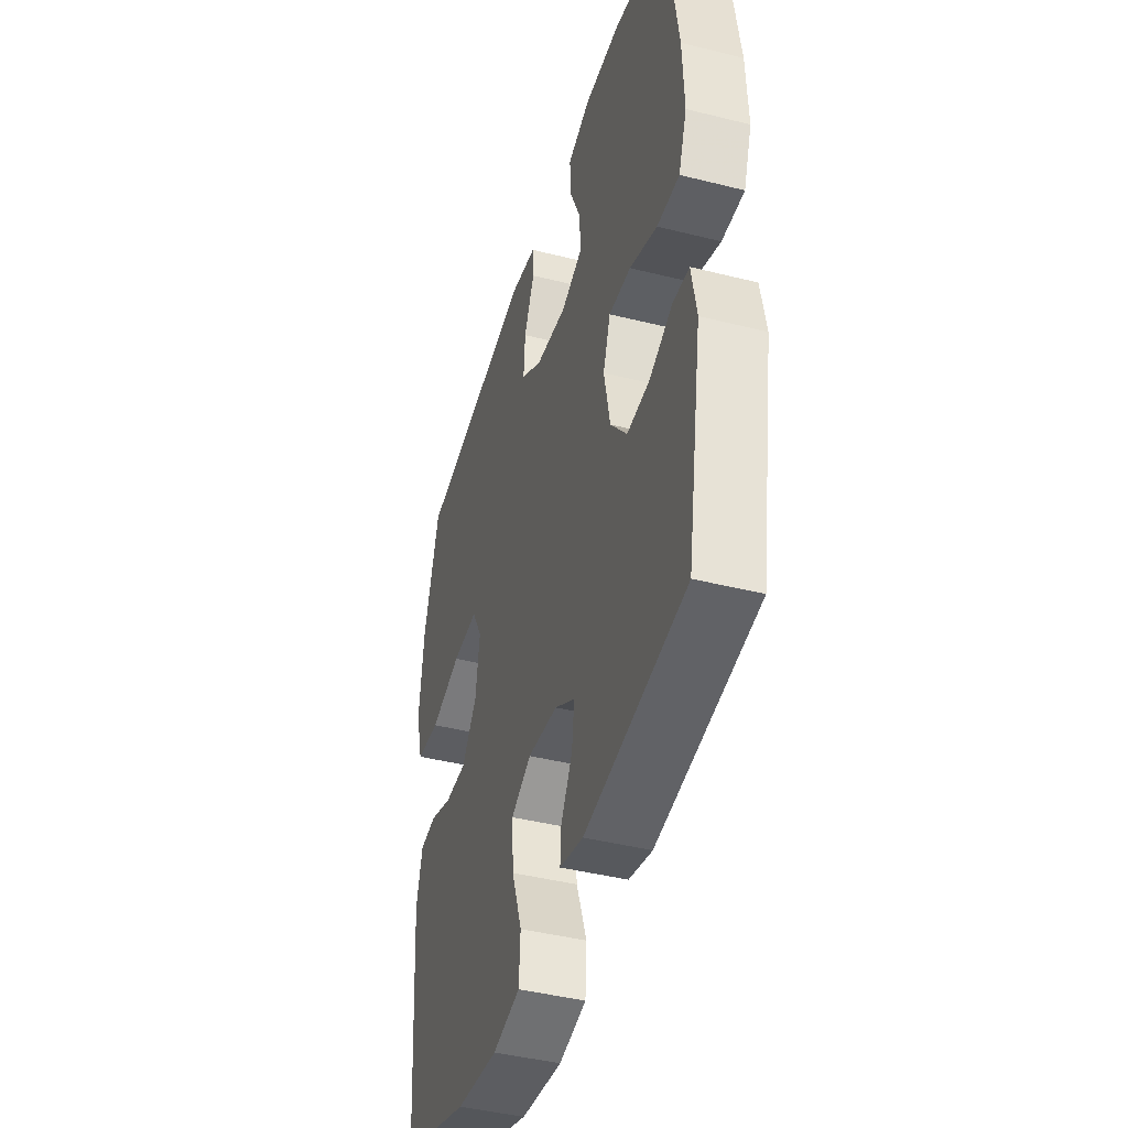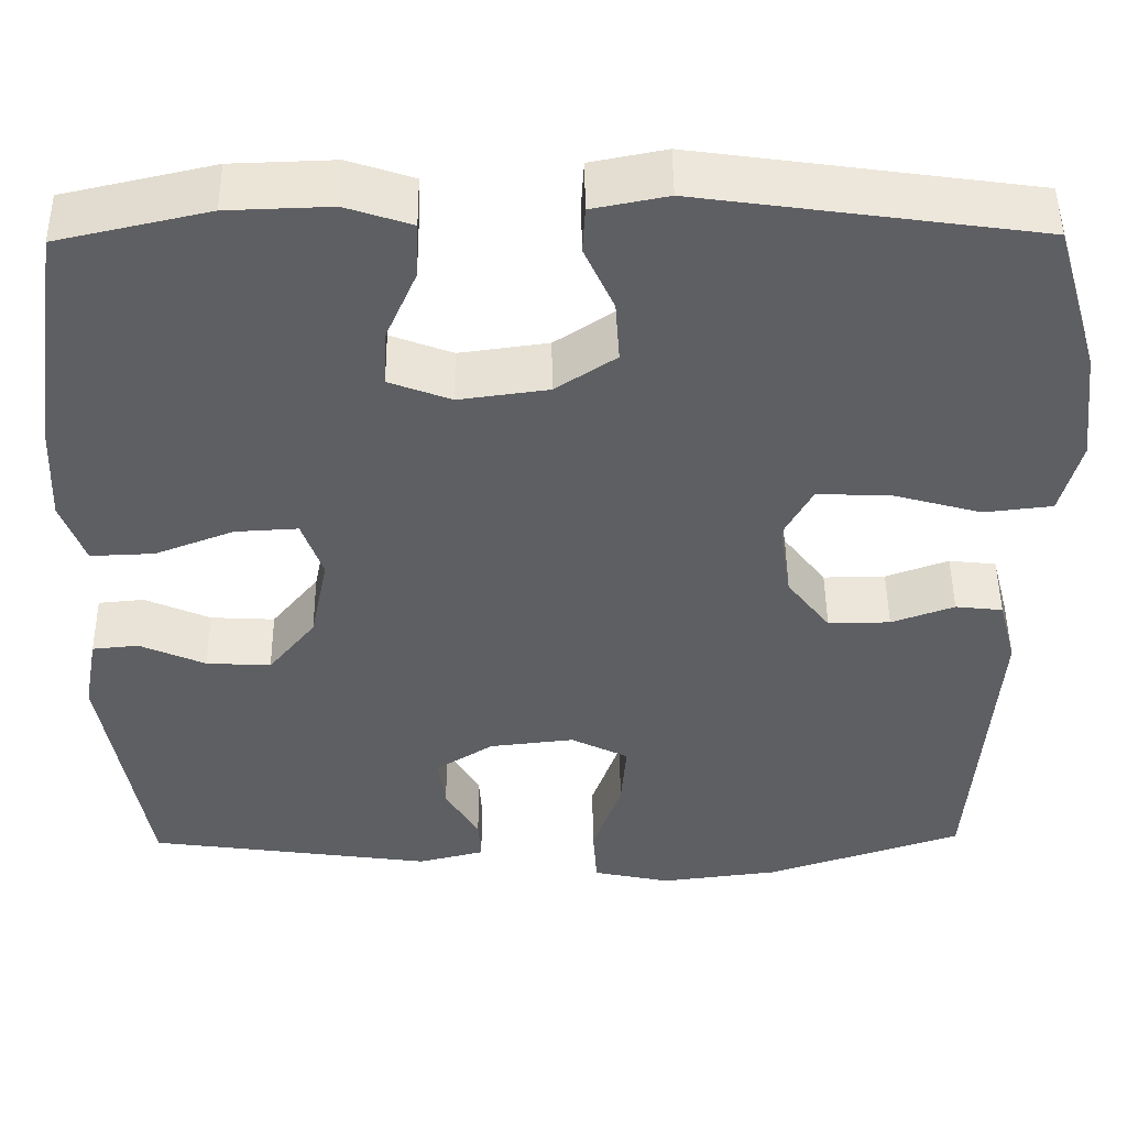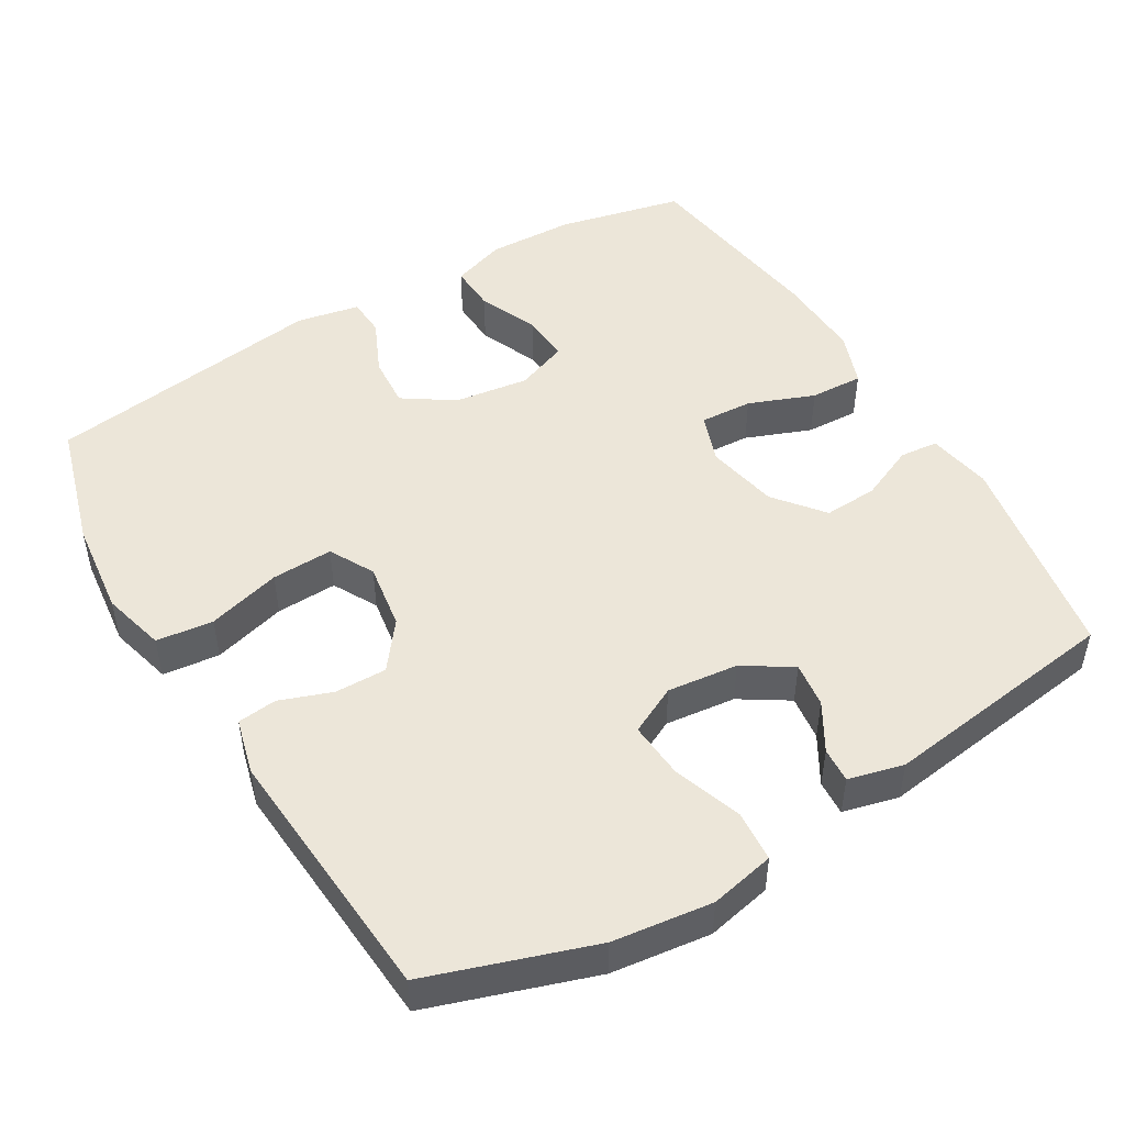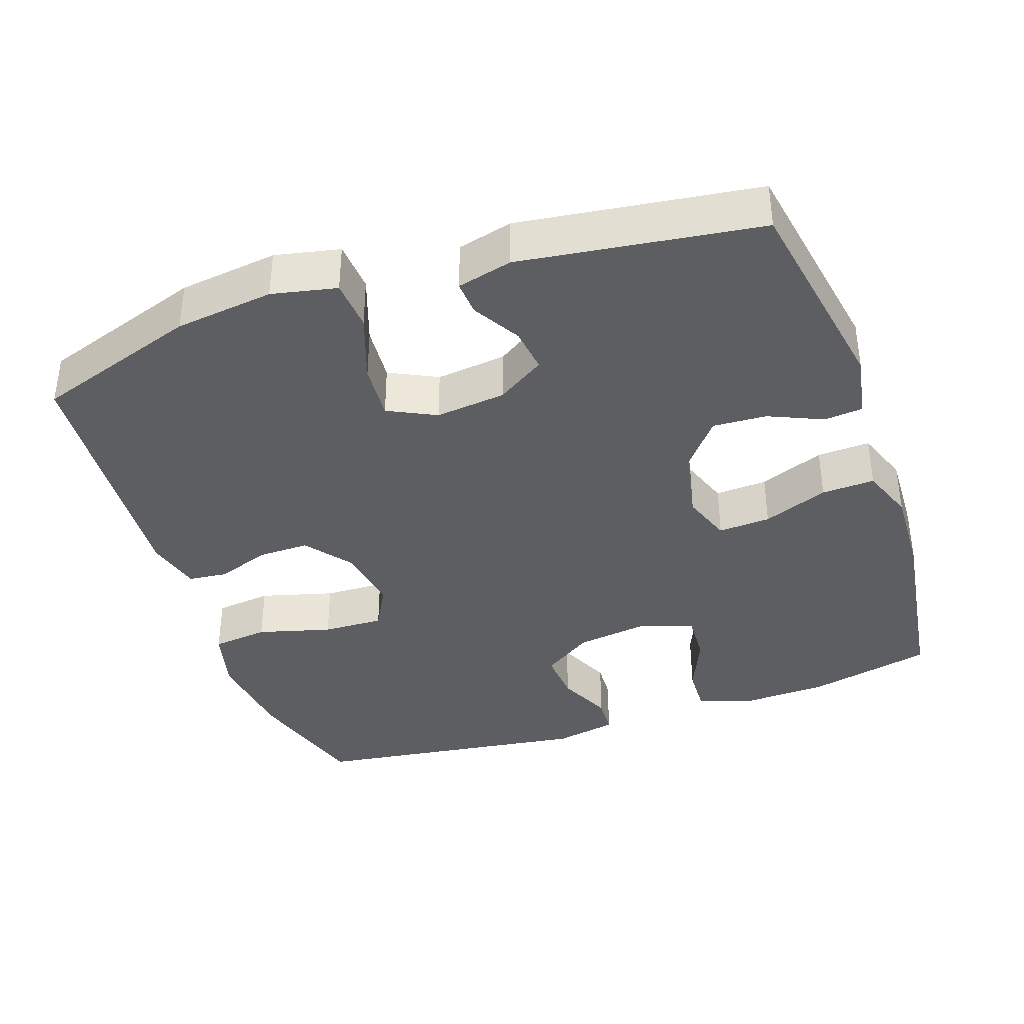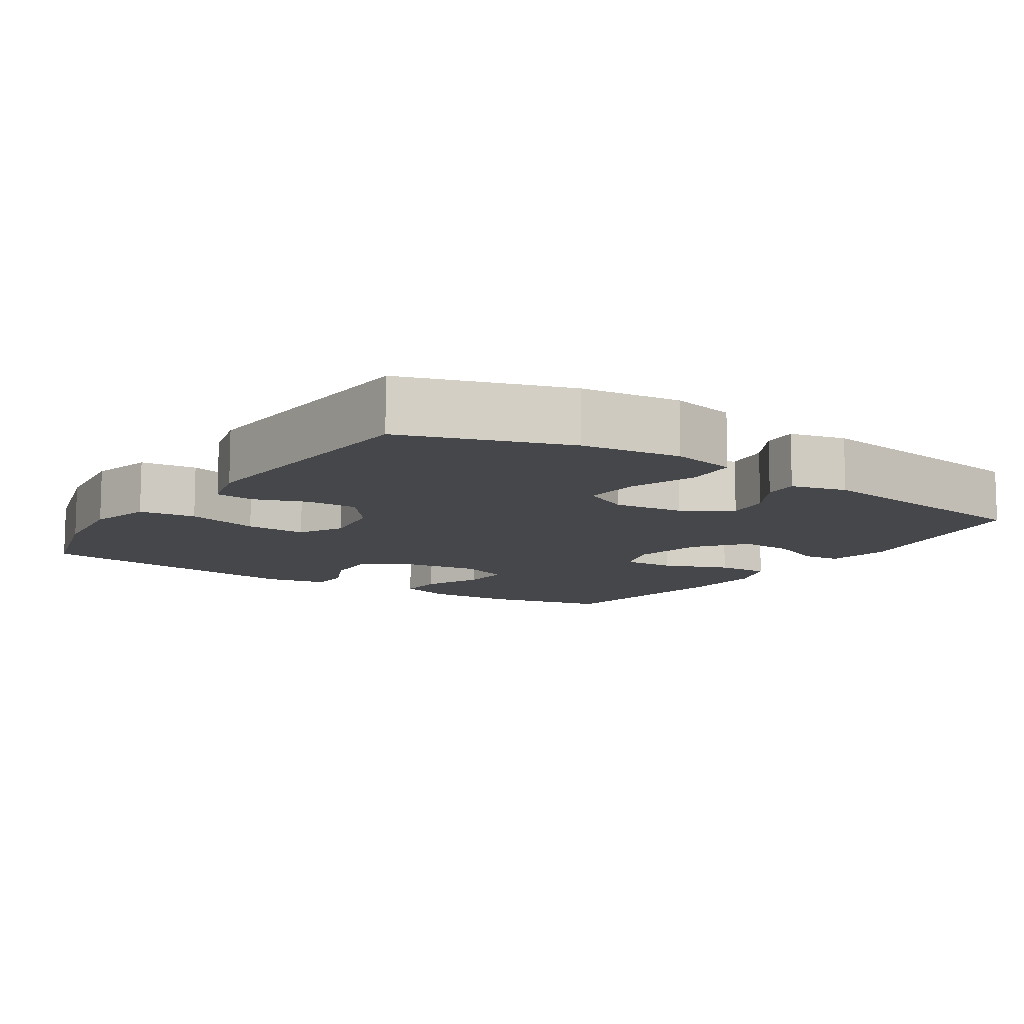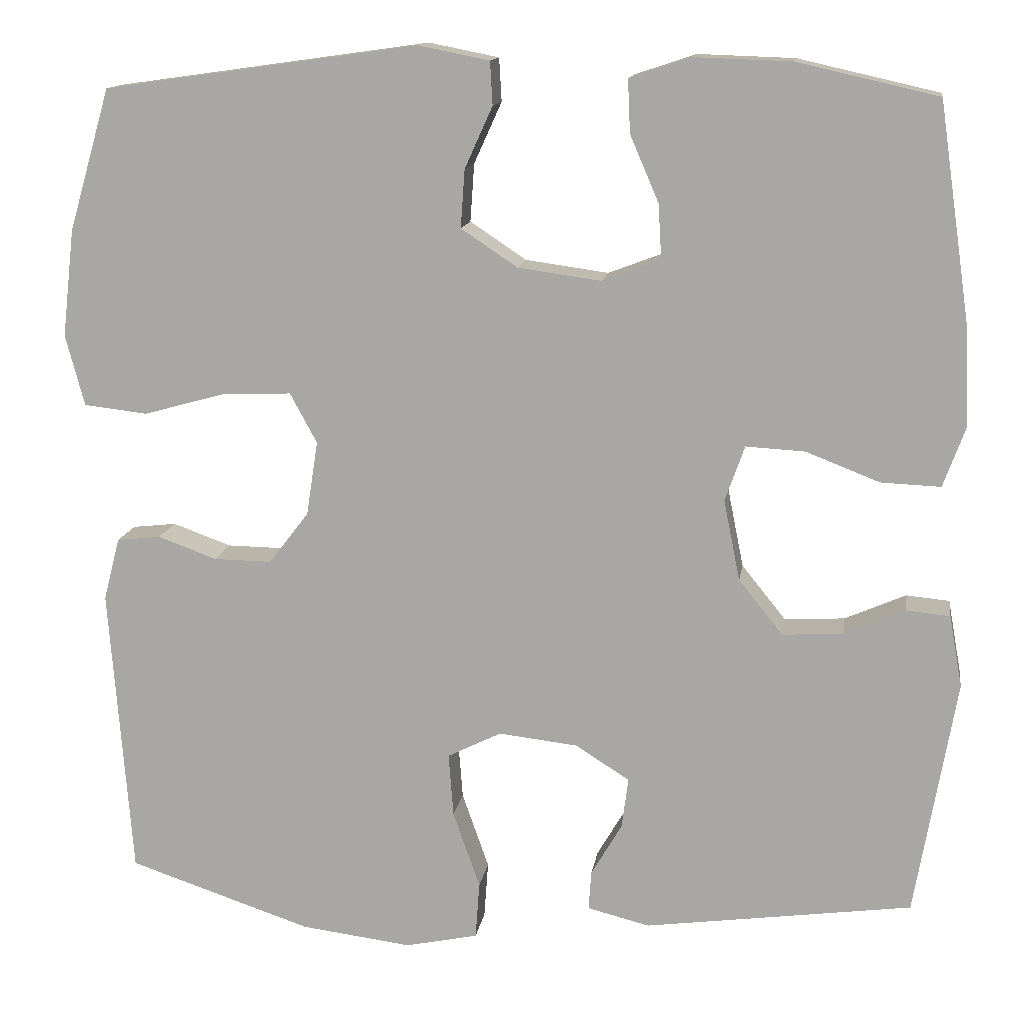
<metadata>
{"format":"obj","ext":"obj","renderer":"f3d","projection":"perspective","resolution":1024,"background":"white","views":[{"elev":-43.0,"azim":-106.6,"up":"+Z"},{"elev":48.3,"azim":-0.6,"up":"+Z"},{"elev":49.0,"azim":149.3,"up":"+Y"},{"elev":-38.0,"azim":-160.9,"up":"+Y"},{"elev":-10.7,"azim":146.7,"up":"+Y"},{"elev":13.5,"azim":-171.4,"up":"+Z"}]}
</metadata>
<code>
v 0.5 0.07 0.5
v 0.551 0.07 0.326
v 0.566 0.07 0.195
v 0.543 0.07 0.108
v 0.465 0.07 0.099
v 0.364 0.07 0.127
v 0.28 0.07 0.13
v 0.247 0.07 0.069
v 0.261 0.07 -0.022
v 0.31 0.07 -0.086
v 0.381 0.07 -0.085
v 0.453 0.07 -0.059
v 0.507 0.07 -0.065
v 0.527 0.07 -0.142
v 0.5 0.07 -0.5
v 0.275 0.07 -0.575
v 0.139 0.07 -0.592
v 0.05 0.07 -0.573
v 0.045 0.07 -0.503
v 0.078 0.07 -0.409
v 0.084 0.07 -0.331
v 0.018 0.07 -0.298
v -0.079 0.07 -0.309
v -0.145 0.07 -0.351
v -0.137 0.07 -0.413
v -0.099 0.07 -0.478
v -0.096 0.07 -0.526
v -0.172 0.07 -0.545
v -0.5 0.07 -0.5
v -0.55 0.07 -0.209
v -0.534 0.07 -0.121
v -0.481 0.07 -0.116
v -0.406 0.07 -0.149
v -0.332 0.07 -0.153
v -0.278 0.07 -0.086
v -0.258 0.07 0.013
v -0.282 0.07 0.081
v -0.354 0.07 0.077
v -0.444 0.07 0.042
v -0.517 0.07 0.039
v -0.544 0.07 0.113
v -0.539 0.07 0.232
v -0.5 0.07 0.5
v -0.328 0.07 0.539
v -0.21 0.07 0.543
v -0.135 0.07 0.518
v -0.138 0.07 0.453
v -0.173 0.07 0.372
v -0.177 0.07 0.305
v -0.106 0.07 0.278
v -0.004 0.07 0.292
v 0.065 0.07 0.338
v 0.06 0.07 0.409
v 0.026 0.07 0.484
v 0.029 0.07 0.537
v 0.115 0.07 0.554
v 0.5 0 0.5
v 0.551 0 0.326
v 0.566 0 0.195
v 0.543 0 0.108
v 0.465 0 0.099
v 0.364 0 0.127
v 0.28 0 0.13
v 0.247 0 0.069
v 0.261 0 -0.022
v 0.31 0 -0.086
v 0.381 0 -0.085
v 0.453 0 -0.059
v 0.507 0 -0.065
v 0.527 0 -0.142
v 0.5 0 -0.5
v 0.275 0 -0.575
v 0.139 0 -0.592
v 0.05 0 -0.573
v 0.045 0 -0.503
v 0.078 0 -0.409
v 0.084 0 -0.331
v 0.018 0 -0.298
v -0.079 0 -0.309
v -0.145 0 -0.351
v -0.137 0 -0.413
v -0.099 0 -0.478
v -0.096 0 -0.526
v -0.172 0 -0.545
v -0.5 0 -0.5
v -0.55 0 -0.209
v -0.534 0 -0.121
v -0.481 0 -0.116
v -0.406 0 -0.149
v -0.332 0 -0.153
v -0.278 0 -0.086
v -0.258 0 0.013
v -0.282 0 0.081
v -0.354 0 0.077
v -0.444 0 0.042
v -0.517 0 0.039
v -0.544 0 0.113
v -0.539 0 0.232
v -0.5 0 0.5
v -0.328 0 0.539
v -0.21 0 0.543
v -0.135 0 0.518
v -0.138 0 0.453
v -0.173 0 0.372
v -0.177 0 0.305
v -0.106 0 0.278
v -0.004 0 0.292
v 0.065 0 0.338
v 0.06 0 0.409
v 0.026 0 0.484
v 0.029 0 0.537
v 0.115 0 0.554
f 4 5 6
f 3 4 6
f 2 3 6
f 1 2 6
f 56 1 6
f 55 56 6
f 54 55 6
f 53 54 6
f 52 53 6 7
f 51 52 7 8
f 50 51 8 9
f 49 50 9 10
f 46 47 48
f 45 46 48
f 44 45 48
f 43 44 48
f 42 43 48
f 41 42 48
f 40 41 48
f 39 40 48
f 38 39 48
f 37 38 48 49
f 36 37 49 10
f 31 32 33
f 30 31 33
f 29 30 33
f 28 29 33
f 27 28 33
f 26 27 33
f 25 26 33
f 24 25 33 34
f 23 24 34 35
f 18 19 20
f 17 18 20
f 16 17 20
f 15 16 20
f 14 15 20
f 13 14 20
f 12 13 20
f 11 12 20
f 10 11 20 21
f 35 36 10
f 23 35 10
f 22 23 10
f 10 21 22
f 62 61 60
f 62 60 59
f 62 59 58
f 62 58 57
f 62 57 112
f 62 112 111
f 62 111 110
f 62 110 109
f 63 62 109 108
f 64 63 108 107
f 65 64 107 106
f 66 65 106 105
f 104 103 102
f 104 102 101
f 104 101 100
f 104 100 99
f 104 99 98
f 104 98 97
f 104 97 96
f 104 96 95
f 104 95 94
f 105 104 94 93
f 66 105 93 92
f 89 88 87
f 89 87 86
f 89 86 85
f 89 85 84
f 89 84 83
f 89 83 82
f 89 82 81
f 90 89 81 80
f 91 90 80 79
f 76 75 74
f 76 74 73
f 76 73 72
f 76 72 71
f 76 71 70
f 76 70 69
f 76 69 68
f 76 68 67
f 77 76 67 66
f 66 92 91
f 66 91 79
f 66 79 78
f 78 77 66
f 1 57 58 2
f 2 58 59 3
f 3 59 60 4
f 4 60 61 5
f 5 61 62 6
f 6 62 63 7
f 7 63 64 8
f 8 64 65 9
f 9 65 66 10
f 10 66 67 11
f 11 67 68 12
f 12 68 69 13
f 13 69 70 14
f 14 70 71 15
f 15 71 72 16
f 16 72 73 17
f 17 73 74 18
f 18 74 75 19
f 19 75 76 20
f 20 76 77 21
f 21 77 78 22
f 22 78 79 23
f 23 79 80 24
f 24 80 81 25
f 25 81 82 26
f 26 82 83 27
f 27 83 84 28
f 28 84 85 29
f 29 85 86 30
f 30 86 87 31
f 31 87 88 32
f 32 88 89 33
f 33 89 90 34
f 34 90 91 35
f 35 91 92 36
f 36 92 93 37
f 37 93 94 38
f 38 94 95 39
f 39 95 96 40
f 40 96 97 41
f 41 97 98 42
f 42 98 99 43
f 43 99 100 44
f 44 100 101 45
f 45 101 102 46
f 46 102 103 47
f 47 103 104 48
f 48 104 105 49
f 49 105 106 50
f 50 106 107 51
f 51 107 108 52
f 52 108 109 53
f 53 109 110 54
f 54 110 111 55
f 55 111 112 56
f 56 112 57 1

</code>
